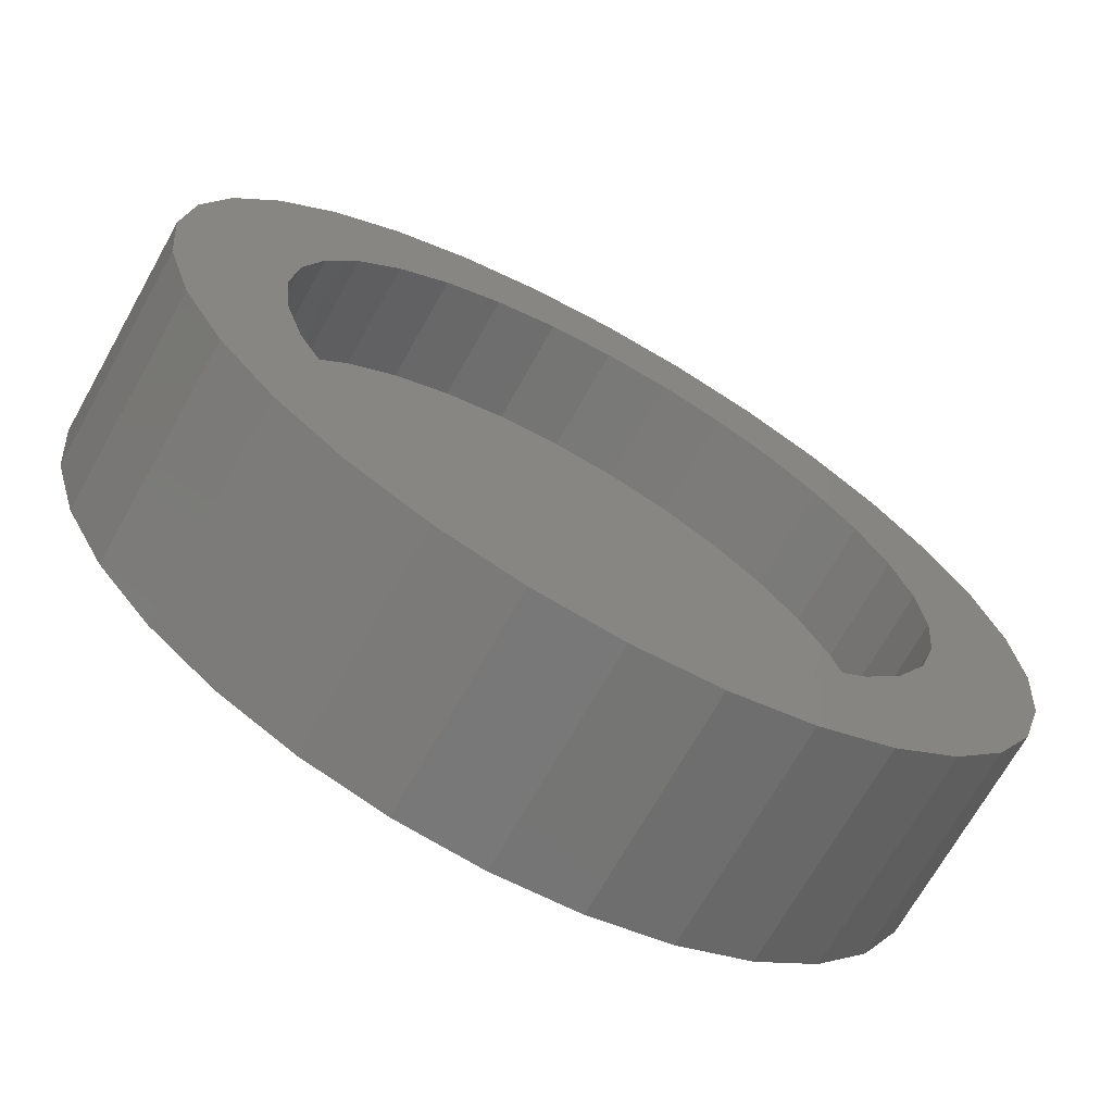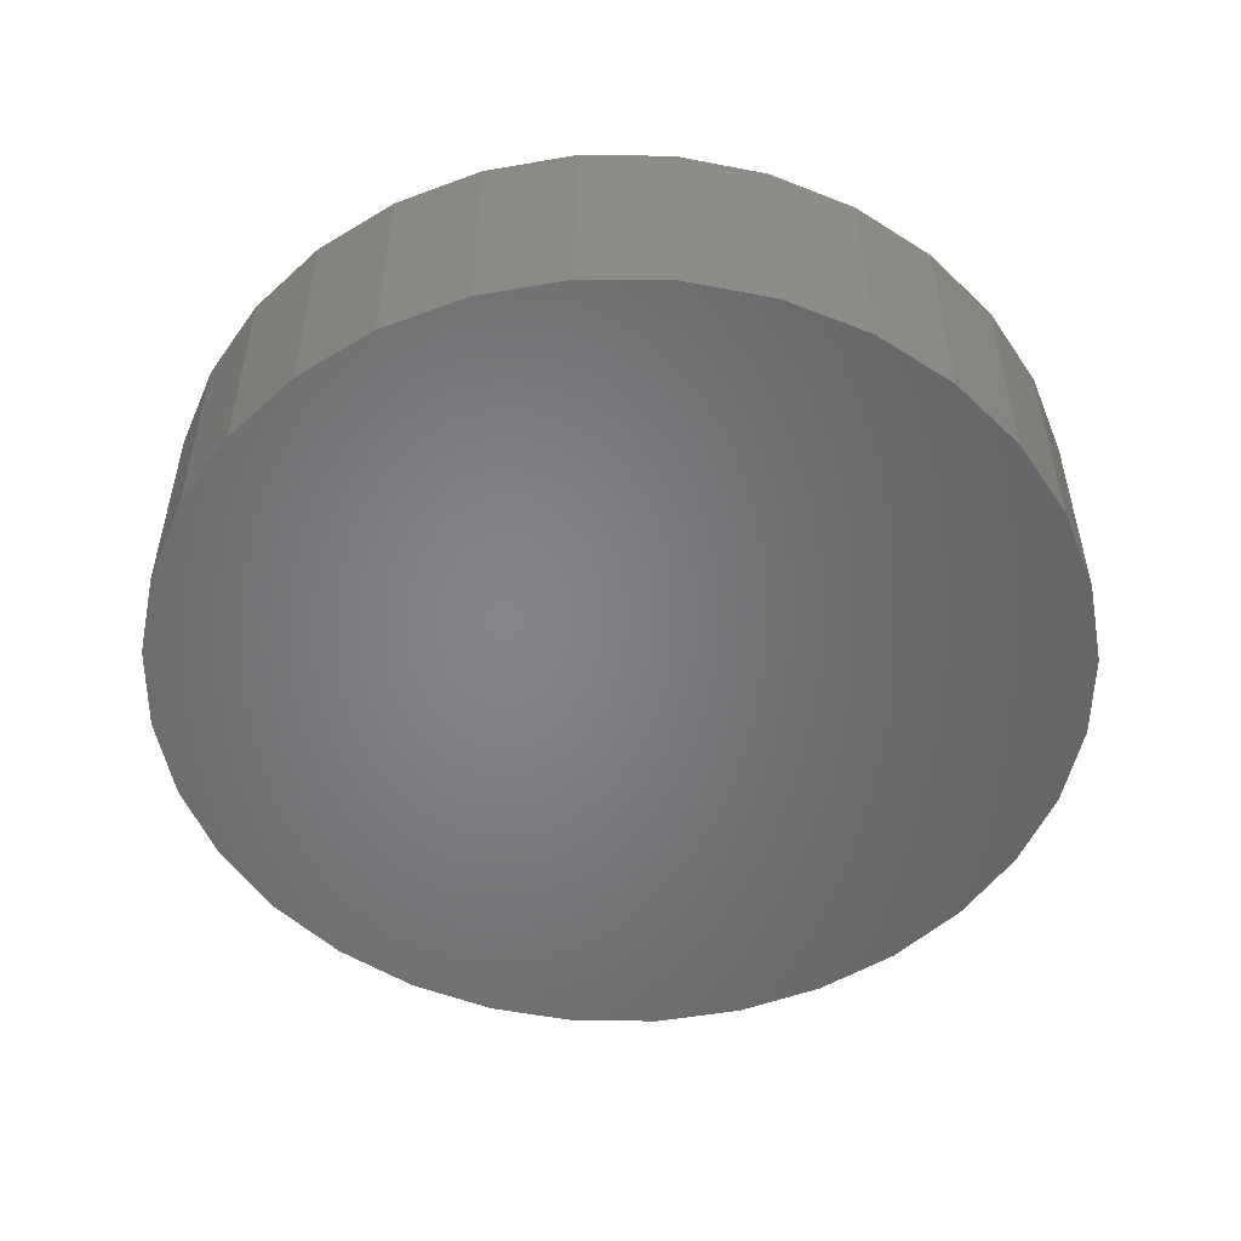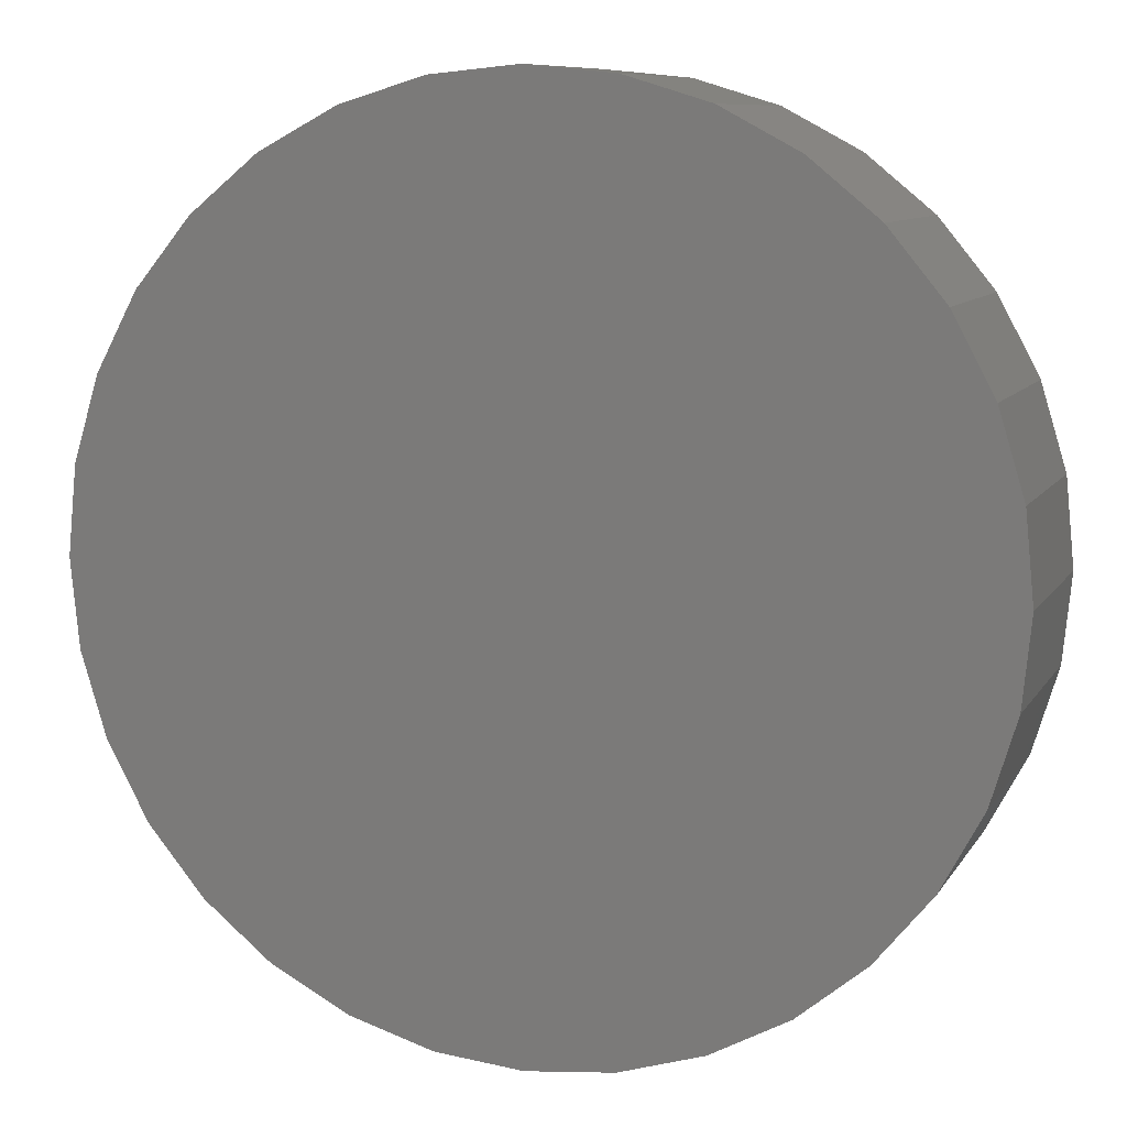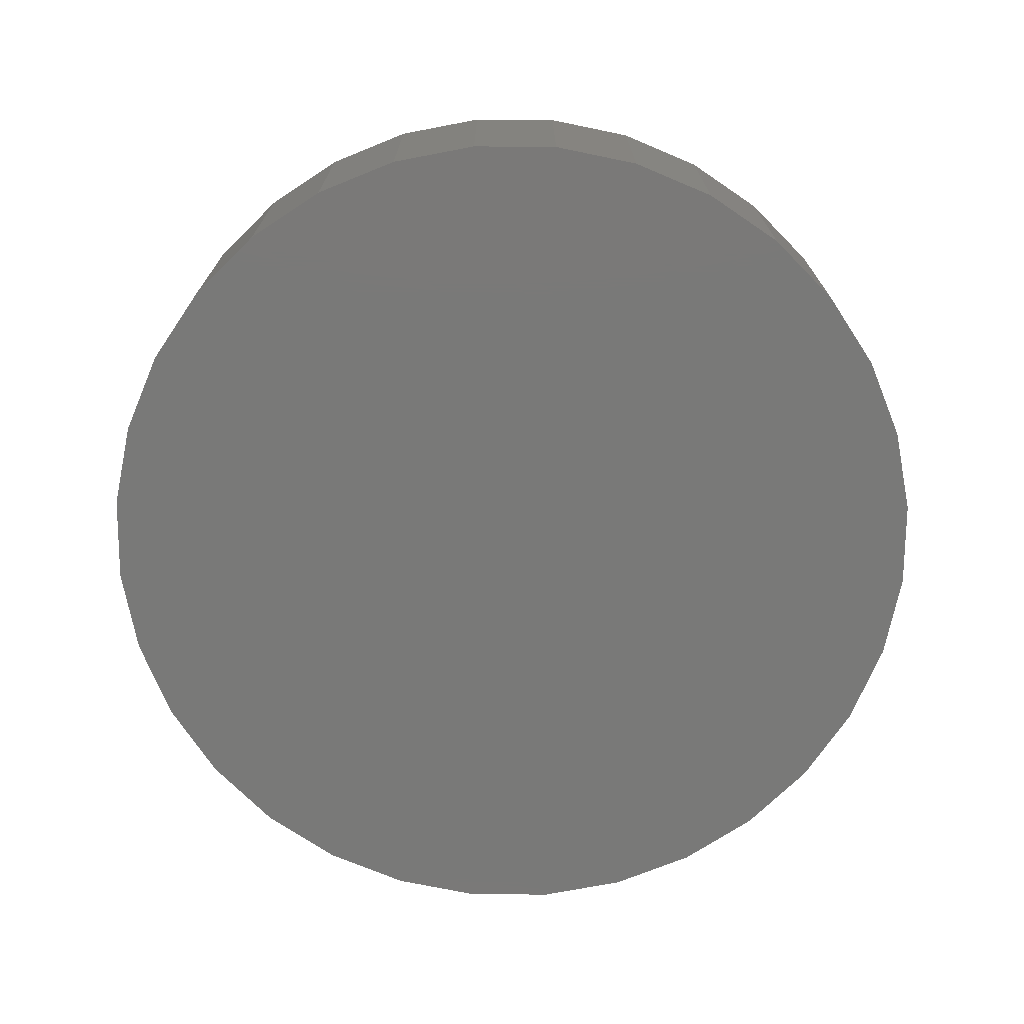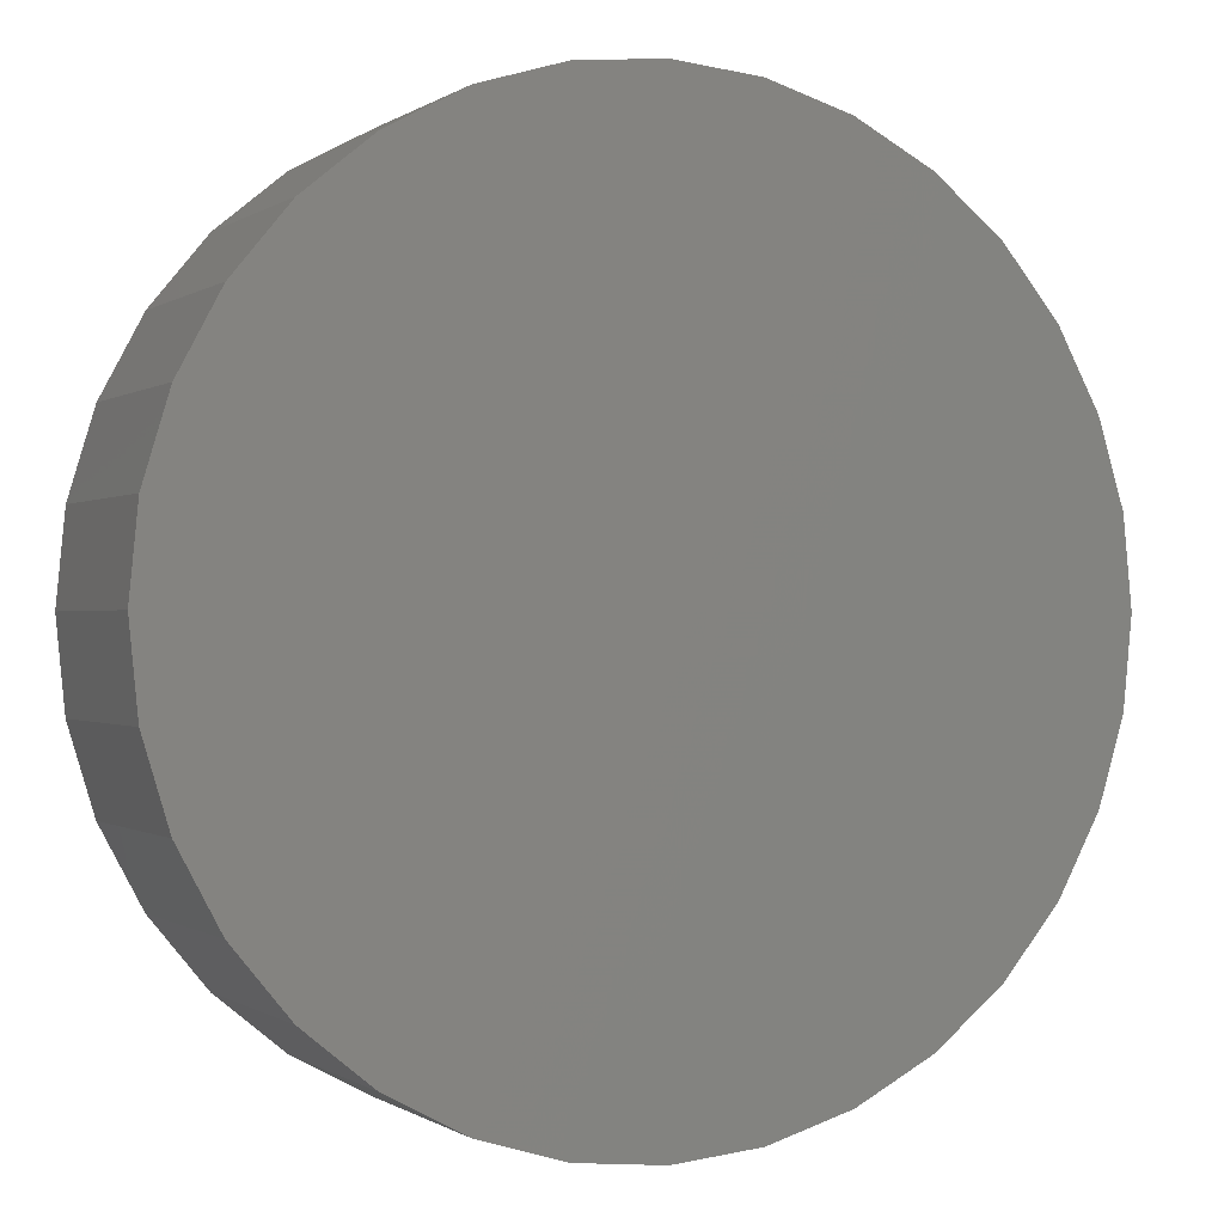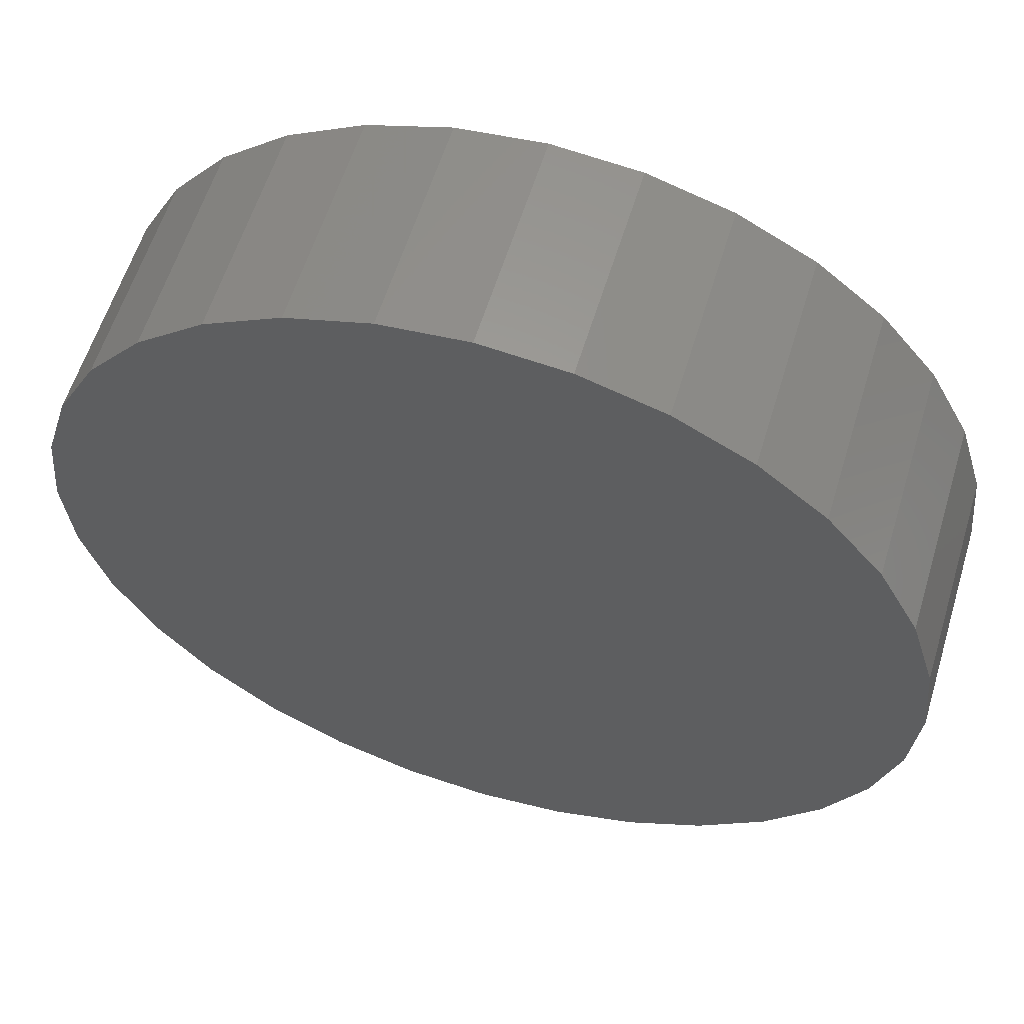
<metadata>
{"format":"stl","ext":"stl","renderer":"f3d","projection":"perspective","resolution":1024,"background":"white","views":[{"elev":-69.6,"azim":-29.3,"up":"+Y"},{"elev":-52.2,"azim":140.0,"up":"+Z"},{"elev":9.1,"azim":-161.1,"up":"+Y"},{"elev":-72.1,"azim":-39.8,"up":"+Z"},{"elev":-0.3,"azim":155.4,"up":"+Y"},{"elev":58.9,"azim":-163.1,"up":"+Y"}]}
</metadata>
<code>
# stl→obj: 128 verts, 252 faces
v 0.6868 0.0352 0.01562
v 0.6807 0.03459 0.01562
v 0.6748 0.03279 0.01562
v 0.6645 0.02595 0.01562
v 0.6777 0.02558 0.01562
v 0.6822 0.02693 0.01562
v 0.6736 0.02338 0.01562
v 0.6606 0.02116 0.01562
v 0.67 0.02042 0.01562
v 0.6671 0.01682 0.01562
v 0.6577 0.0157 0.01562
v 0.6649 0.01271 0.01562
v 0.6559 0.009779 0.01562
v 0.6635 0.008255 0.01562
v 0.6649 -0.005477 0.01562
v 0.6635 -0.001018 0.01562
v 0.6559 -0.002542 0.01562
v 0.6577 -0.008466 0.01562
v 0.6671 -0.009586 0.01562
v 0.6606 -0.01393 0.01562
v 0.67 -0.01319 0.01562
v 0.6736 -0.01614 0.01562
v 0.6645 -0.01871 0.01562
v 0.6777 -0.01834 0.01562
v 0.6822 -0.01969 0.01562
v 0.6693 -0.02264 0.01562
v 0.7044 0.02988 0.01562
v 0.6915 0.02693 0.01562
v 0.6959 0.02558 0.01562
v 0.7092 0.02595 0.01562
v 0.7 0.02338 0.01562
v 0.7036 0.02042 0.01562
v 0.7131 0.02116 0.01562
v 0.7066 0.01682 0.01562
v 0.716 0.0157 0.01562
v 0.7088 0.01271 0.01562
v 0.7178 0.009779 0.01562
v 0.7102 0.008255 0.01562
v 0.7106 0.003618 0.01562
v 0.7178 -0.002542 0.01562
v 0.7102 -0.001018 0.01562
v 0.7088 -0.005477 0.01562
v 0.716 -0.008466 0.01562
v 0.7066 -0.009586 0.01562
v 0.7131 -0.01393 0.01562
v 0.7036 -0.01319 0.01562
v 0.7 -0.01614 0.01562
v 0.7092 -0.01871 0.01562
v 0.6959 -0.01834 0.01562
v 0.6915 -0.01969 0.01562
v 0.7044 -0.02264 0.01562
v 0.6989 -0.02556 0.01562
v 0.6868 -0.02796 0.01562
v 0.693 -0.02735 0.01562
v 0.7184 0.003618 0.01562
v 0.6553 0.003618 0.01562
v 0.6631 0.003618 0.01562
v 0.6868 -0.02015 0.01562
v 0.6748 -0.02556 0.01562
v 0.6807 -0.02735 0.01562
v 0.6868 0.02738 0.01562
v 0.6989 0.03279 0.01562
v 0.693 0.03459 0.01562
v 0.6693 0.02988 0.01562
v 0.6868 -0.02015 0.007812
v 0.6915 -0.01969 0.007812
v 0.6959 -0.01834 0.007812
v 0.7 -0.01614 0.007812
v 0.7036 -0.01319 0.007812
v 0.7066 -0.009586 0.007812
v 0.7088 -0.005477 0.007812
v 0.7102 -0.001018 0.007812
v 0.7106 0.003618 0.007812
v 0.6822 -0.01969 0.007812
v 0.6777 -0.01834 0.007812
v 0.6736 -0.01614 0.007812
v 0.67 -0.01319 0.007812
v 0.6671 -0.009586 0.007812
v 0.6649 -0.005477 0.007812
v 0.6635 -0.001018 0.007812
v 0.6631 0.003618 0.007812
v 0.6868 0.02738 0.007812
v 0.6822 0.02693 0.007812
v 0.6777 0.02558 0.007812
v 0.6736 0.02338 0.007812
v 0.67 0.02042 0.007812
v 0.6671 0.01682 0.007812
v 0.6649 0.01271 0.007812
v 0.6635 0.008255 0.007812
v 0.6915 0.02693 0.007812
v 0.6959 0.02558 0.007812
v 0.7 0.02338 0.007812
v 0.7036 0.02042 0.007812
v 0.7066 0.01682 0.007812
v 0.7088 0.01271 0.007812
v 0.7102 0.008255 0.007812
v 0.6748 0.03279 0
v 0.6807 0.03459 0
v 0.6868 0.0352 0
v 0.693 0.03459 0
v 0.6989 0.03279 0
v 0.6693 0.02988 0
v 0.7044 0.02988 0
v 0.6645 0.02595 0
v 0.7092 0.02595 0
v 0.6606 0.02116 0
v 0.7131 0.02116 0
v 0.6577 0.0157 0
v 0.716 0.0157 0
v 0.6559 0.009779 0
v 0.7178 0.009779 0
v 0.716 -0.008466 0
v 0.6577 -0.008466 0
v 0.7178 -0.002542 0
v 0.6606 -0.01393 0
v 0.7131 -0.01393 0
v 0.6645 -0.01871 0
v 0.7092 -0.01871 0
v 0.6693 -0.02264 0
v 0.7044 -0.02264 0
v 0.6748 -0.02556 0
v 0.6989 -0.02556 0
v 0.6807 -0.02735 0
v 0.6868 -0.02796 0
v 0.693 -0.02735 0
v 0.6559 -0.002542 0
v 0.6553 0.003618 0
v 0.7184 0.003618 0
f 1 2 3
f 4 5 6
f 7 5 4
f 4 8 7
f 7 8 9
f 10 9 8
f 8 11 10
f 12 10 11
f 11 13 12
f 12 13 14
f 15 16 17
f 17 18 15
f 15 18 19
f 19 18 20
f 19 20 21
f 22 21 20
f 20 23 22
f 22 23 24
f 25 24 23
f 23 26 25
f 27 28 29
f 27 29 30
f 30 29 31
f 30 31 32
f 30 32 33
f 33 32 34
f 33 34 35
f 35 34 36
f 35 36 37
f 36 38 37
f 39 37 38
f 40 41 42
f 40 42 43
f 42 44 43
f 45 43 44
f 45 44 46
f 45 46 47
f 45 47 48
f 48 47 49
f 49 50 51
f 51 48 49
f 52 53 54
f 55 37 39
f 55 39 41
f 55 41 40
f 56 17 16
f 56 16 57
f 56 57 14
f 56 14 13
f 58 25 26
f 58 26 59
f 58 59 60
f 58 60 53
f 58 53 52
f 58 52 51
f 58 51 50
f 61 28 27
f 61 27 62
f 61 62 63
f 61 63 1
f 61 1 3
f 61 3 64
f 61 64 4
f 61 4 6
f 65 50 66
f 66 50 49
f 66 49 67
f 67 49 47
f 67 47 68
f 68 47 46
f 68 46 69
f 69 46 44
f 69 44 70
f 70 44 42
f 70 42 71
f 71 42 41
f 71 41 72
f 72 41 39
f 72 39 73
f 50 65 58
f 58 65 74
f 58 74 25
f 25 74 75
f 25 75 24
f 24 75 76
f 24 76 22
f 22 76 77
f 22 77 21
f 21 77 78
f 21 78 19
f 19 78 79
f 19 79 15
f 15 79 80
f 15 80 16
f 16 80 81
f 16 81 57
f 82 6 83
f 83 6 5
f 83 5 84
f 84 5 7
f 84 7 85
f 85 7 9
f 85 9 86
f 86 9 10
f 86 10 87
f 87 10 12
f 87 12 88
f 88 12 14
f 88 14 89
f 89 14 57
f 89 57 81
f 6 82 61
f 61 82 90
f 61 90 28
f 28 90 91
f 28 91 29
f 29 91 92
f 29 92 31
f 31 92 93
f 31 93 32
f 32 93 94
f 32 94 34
f 34 94 95
f 34 95 36
f 36 95 96
f 36 96 38
f 38 96 73
f 38 73 39
f 82 83 84
f 90 82 84
f 90 84 91
f 91 84 85
f 91 85 92
f 92 85 86
f 92 86 93
f 93 86 87
f 93 87 94
f 94 87 88
f 94 88 95
f 95 88 89
f 95 89 96
f 72 79 71
f 71 79 78
f 71 78 70
f 70 78 77
f 70 77 69
f 69 77 76
f 69 76 68
f 68 76 75
f 68 75 67
f 67 75 74
f 67 74 65
f 67 65 66
f 96 89 73
f 73 89 81
f 73 81 72
f 72 81 80
f 72 80 79
f 97 98 99
f 97 99 100
f 101 97 100
f 102 97 101
f 103 102 101
f 104 102 103
f 105 104 103
f 106 104 105
f 107 106 105
f 108 106 107
f 109 108 107
f 110 108 109
f 111 110 109
f 112 113 114
f 115 113 112
f 116 115 112
f 117 115 116
f 118 117 116
f 119 117 118
f 120 119 118
f 121 119 120
f 122 121 120
f 123 121 122
f 124 123 122
f 125 124 122
f 113 126 114
f 114 126 127
f 114 127 128
f 128 127 110
f 128 110 111
f 128 55 114
f 114 55 40
f 114 40 112
f 112 40 43
f 112 43 116
f 116 43 45
f 116 45 118
f 118 45 48
f 118 48 120
f 120 48 51
f 120 51 122
f 122 51 52
f 122 52 125
f 125 52 54
f 125 54 124
f 124 54 53
f 124 53 123
f 123 53 60
f 123 60 121
f 121 60 59
f 121 59 119
f 119 59 26
f 119 26 117
f 117 26 23
f 117 23 115
f 115 23 20
f 115 20 113
f 113 20 18
f 113 18 126
f 126 18 17
f 126 17 127
f 127 17 56
f 127 56 110
f 110 56 13
f 110 13 108
f 108 13 11
f 108 11 106
f 106 11 8
f 106 8 104
f 104 8 4
f 104 4 102
f 102 4 64
f 102 64 97
f 97 64 3
f 97 3 98
f 98 3 2
f 98 2 99
f 99 2 1
f 99 1 100
f 100 1 63
f 100 63 101
f 101 63 62
f 101 62 103
f 103 62 27
f 103 27 105
f 105 27 30
f 105 30 107
f 107 30 33
f 107 33 109
f 109 33 35
f 109 35 111
f 111 35 37
f 111 37 128
f 128 37 55

</code>
